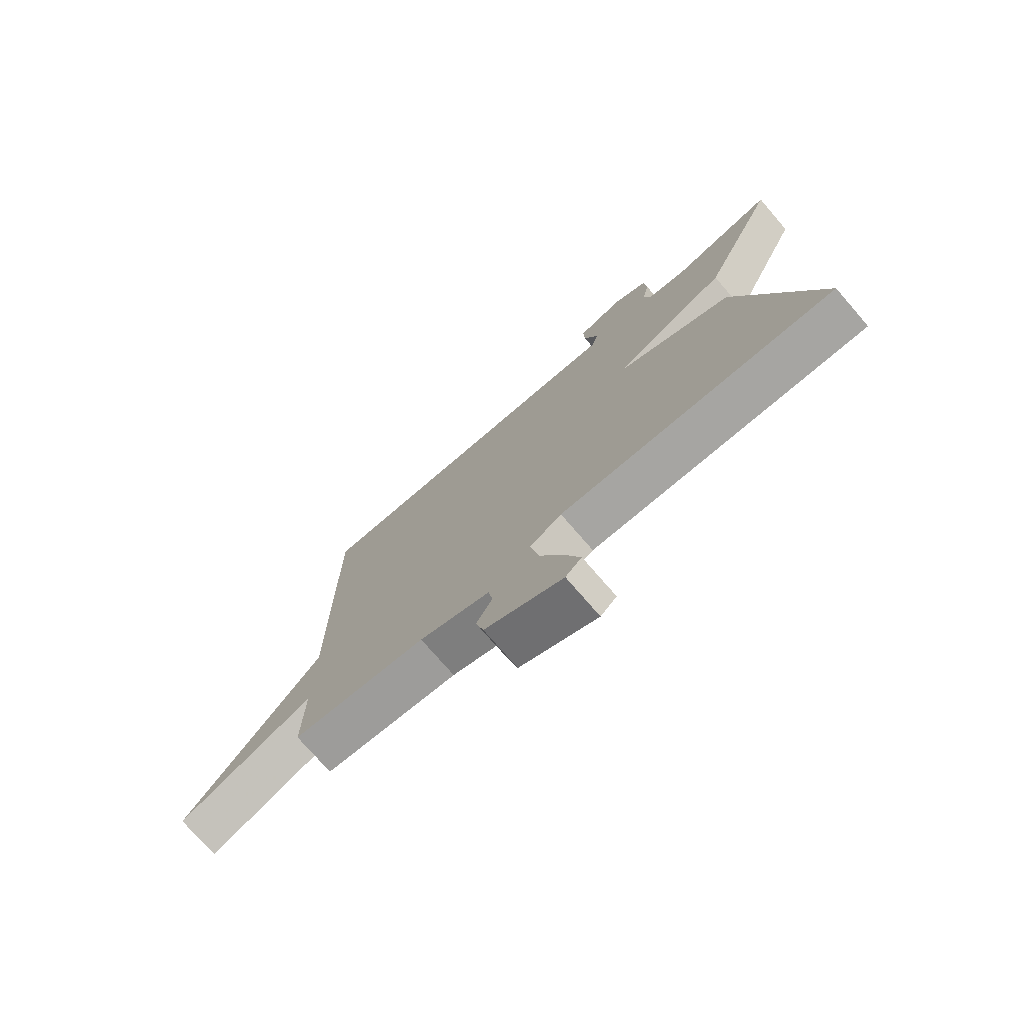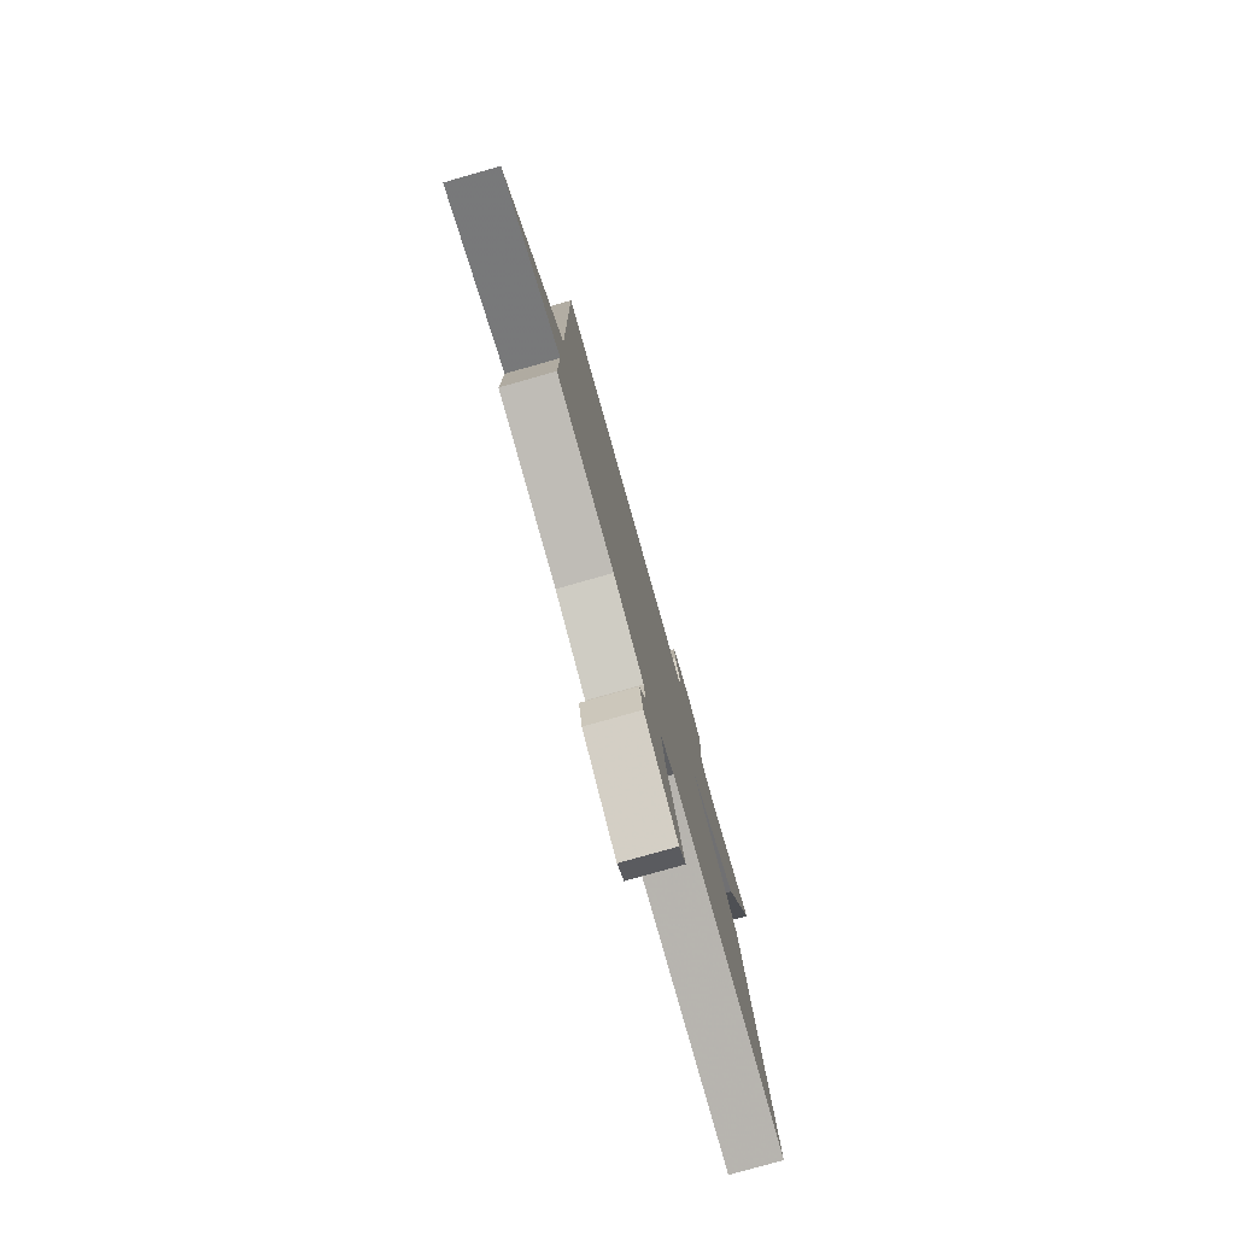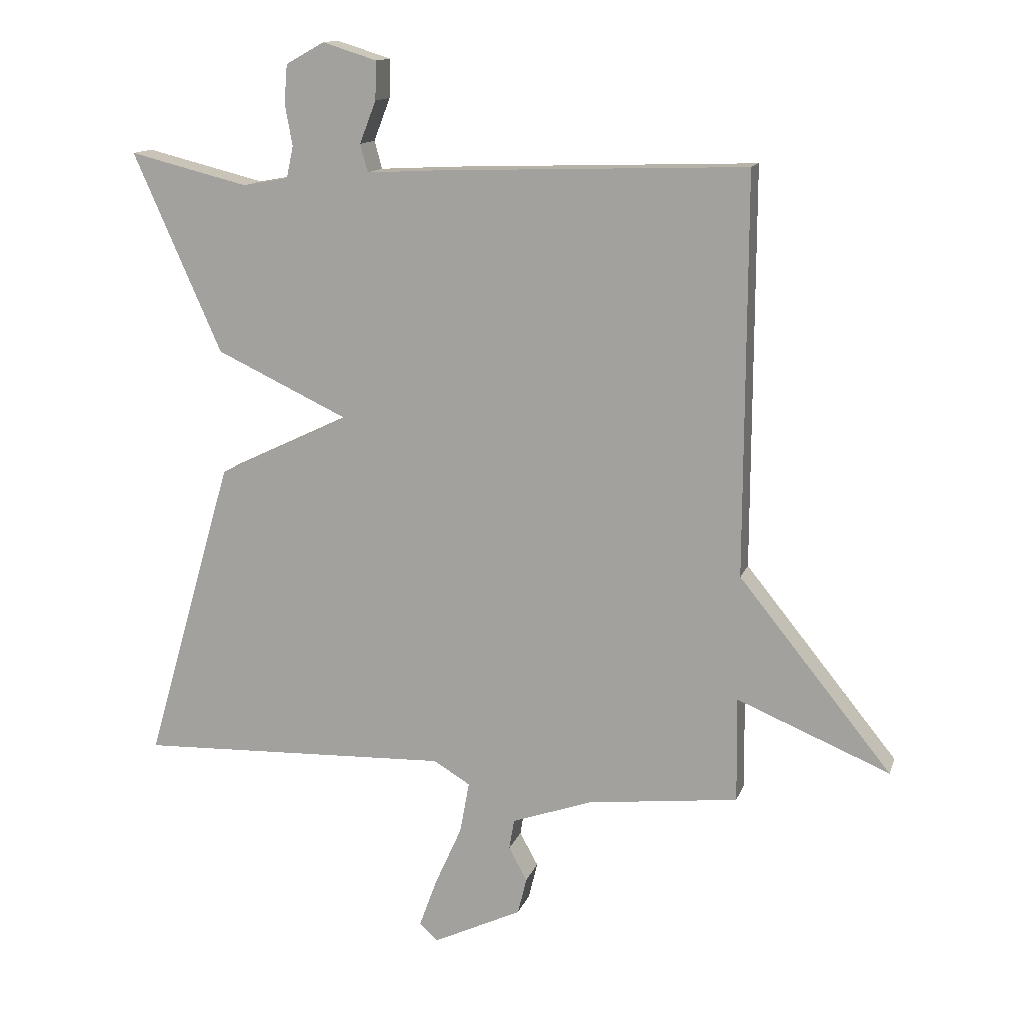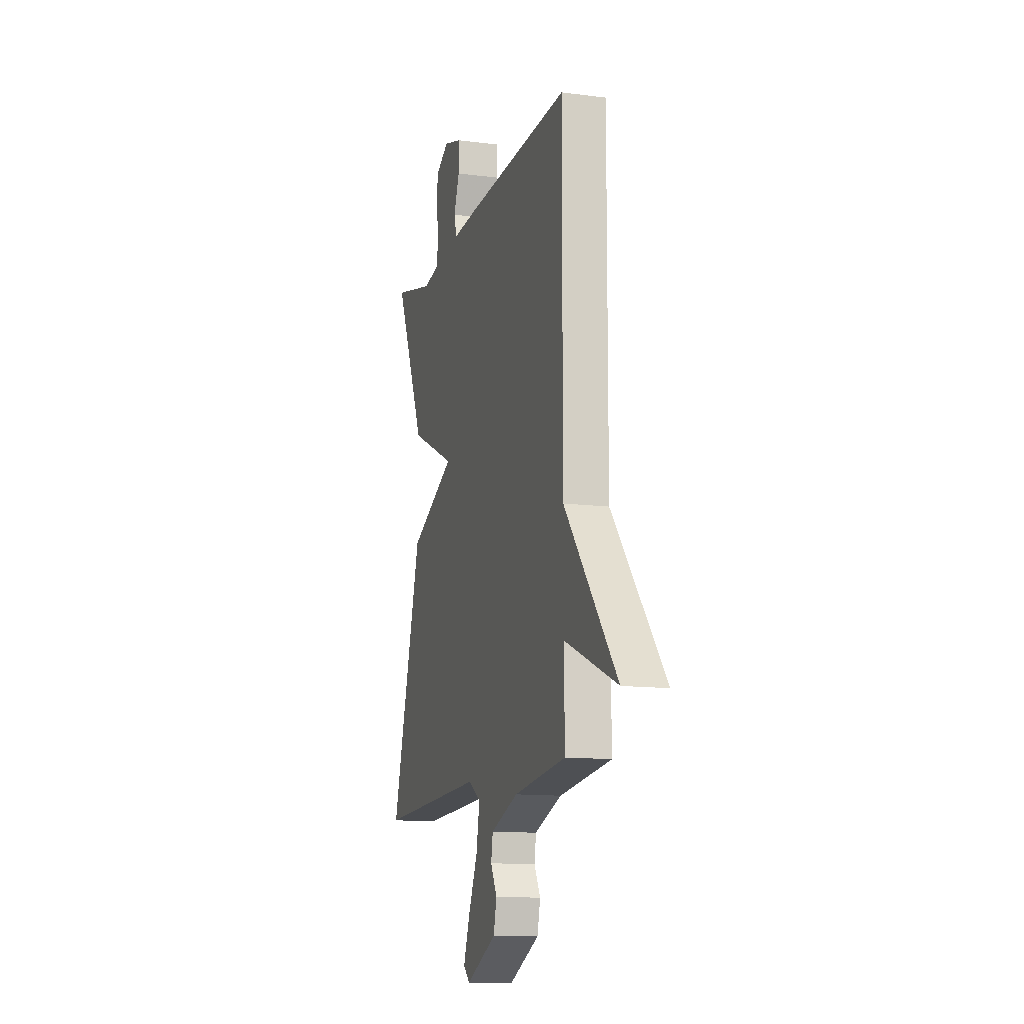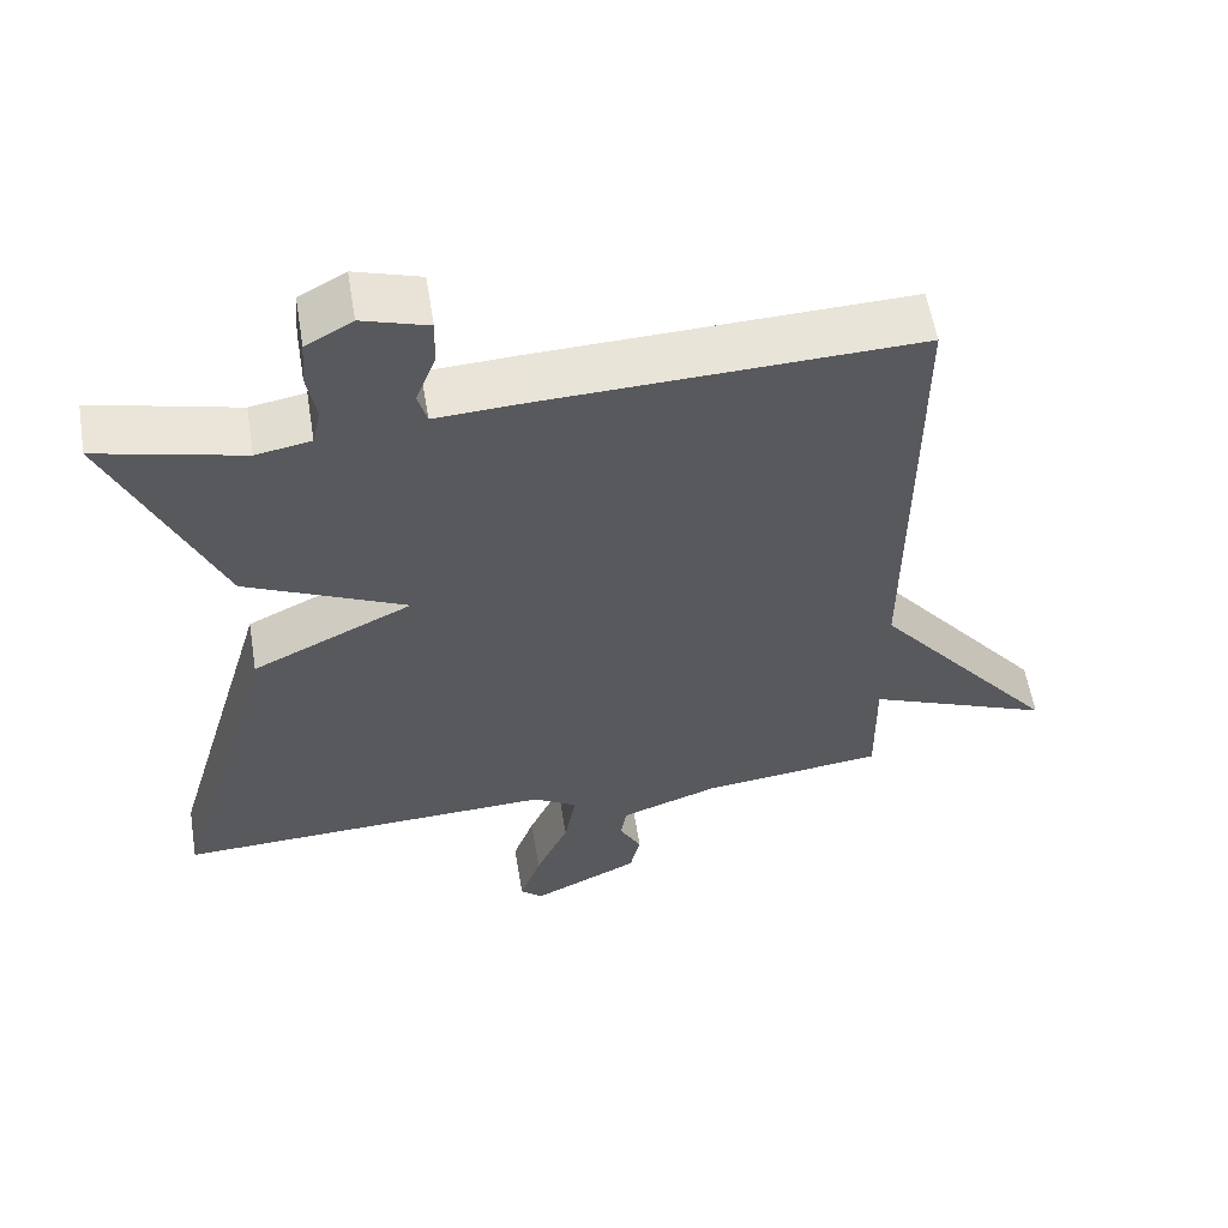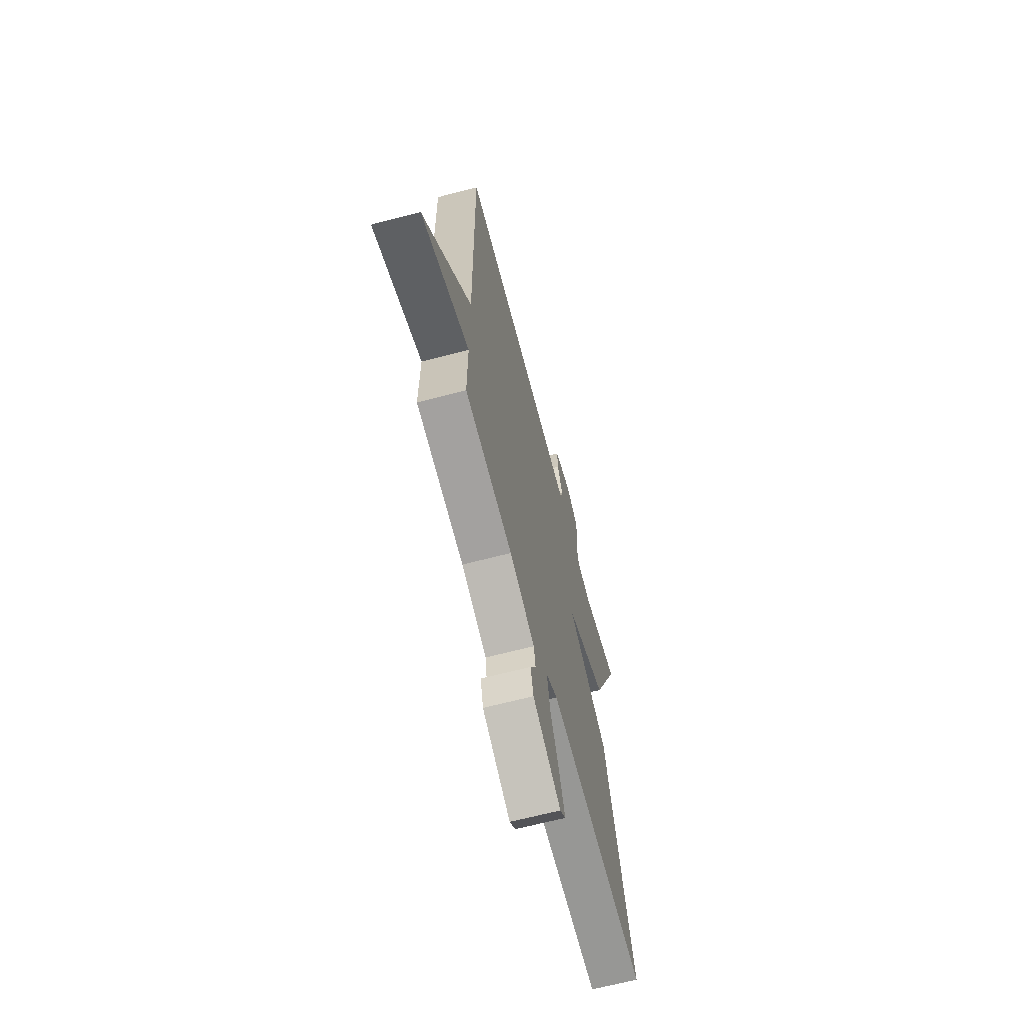
<metadata>
{"format":"obj","ext":"obj","renderer":"f3d","projection":"perspective","resolution":1024,"background":"white","views":[{"elev":-75.4,"azim":-139.1,"up":"+Z"},{"elev":-78.9,"azim":105.8,"up":"+Z"},{"elev":13.3,"azim":15.4,"up":"+Z"},{"elev":-12.8,"azim":73.5,"up":"+Z"},{"elev":57.9,"azim":-9.4,"up":"+Z"},{"elev":-66.1,"azim":104.7,"up":"+Z"}]}
</metadata>
<code>
v 0.5 0.07 0.5
v 0.498 0.07 -0.133
v 0.74 0.07 -0.433
v 0.498 0.07 -0.333
v 0.5 0.07 -0.5
v 0.26 0.07 -0.528
v 0.133 0.07 -0.573
v 0.125 0.07 -0.621
v 0.154 0.07 -0.674
v 0.14 0.07 -0.732
v -0.001 0.07 -0.799
v -0.03 0.07 -0.772
v -0.002 0.07 -0.695
v 0.041 0.07 -0.599
v 0.056 0.07 -0.517
v -0.002 0.07 -0.482
v -0.5 0.07 -0.5
v -0.36 0.07 -0.016
v -0.149 0.07 0.085
v -0.36 0.07 0.184
v -0.5 0.07 0.5
v -0.311 0.07 0.453
v -0.239 0.07 0.466
v -0.228 0.07 0.516
v -0.24 0.07 0.582
v -0.235 0.07 0.643
v -0.174 0.07 0.677
v -0.088 0.07 0.65
v -0.09 0.07 0.589
v -0.116 0.07 0.522
v -0.104 0.07 0.478
v 0.013 0.07 0.484
v 0.5 0 0.5
v 0.498 0 -0.133
v 0.74 0 -0.433
v 0.498 0 -0.333
v 0.5 0 -0.5
v 0.26 0 -0.528
v 0.133 0 -0.573
v 0.125 0 -0.621
v 0.154 0 -0.674
v 0.14 0 -0.732
v -0.001 0 -0.799
v -0.03 0 -0.772
v -0.002 0 -0.695
v 0.041 0 -0.599
v 0.056 0 -0.517
v -0.002 0 -0.482
v -0.5 0 -0.5
v -0.36 0 -0.016
v -0.149 0 0.085
v -0.36 0 0.184
v -0.5 0 0.5
v -0.311 0 0.453
v -0.239 0 0.466
v -0.228 0 0.516
v -0.24 0 0.582
v -0.235 0 0.643
v -0.174 0 0.677
v -0.088 0 0.65
v -0.09 0 0.589
v -0.116 0 0.522
v -0.104 0 0.478
v 0.013 0 0.484
f 31 32 1 2
f 28 29 30
f 27 28 30
f 26 27 30
f 25 26 30
f 24 25 30
f 23 24 30 31
f 2 3 4
f 31 2 4
f 23 31 4
f 22 23 4
f 19 20 21 22
f 16 17 18 19
f 15 16 19
f 12 13 14
f 11 12 14
f 10 11 14
f 9 10 14
f 8 9 14
f 7 8 14 15
f 6 7 15 19
f 6 19 22
f 5 6 22
f 4 5 22
f 34 33 64 63
f 62 61 60
f 62 60 59
f 62 59 58
f 62 58 57
f 62 57 56
f 63 62 56 55
f 36 35 34
f 36 34 63
f 36 63 55
f 36 55 54
f 54 53 52 51
f 51 50 49 48
f 51 48 47
f 46 45 44
f 46 44 43
f 46 43 42
f 46 42 41
f 46 41 40
f 47 46 40 39
f 51 47 39 38
f 54 51 38
f 54 38 37
f 54 37 36
f 1 33 34 2
f 2 34 35 3
f 3 35 36 4
f 4 36 37 5
f 5 37 38 6
f 6 38 39 7
f 7 39 40 8
f 8 40 41 9
f 9 41 42 10
f 10 42 43 11
f 11 43 44 12
f 12 44 45 13
f 13 45 46 14
f 14 46 47 15
f 15 47 48 16
f 16 48 49 17
f 17 49 50 18
f 18 50 51 19
f 19 51 52 20
f 20 52 53 21
f 21 53 54 22
f 22 54 55 23
f 23 55 56 24
f 24 56 57 25
f 25 57 58 26
f 26 58 59 27
f 27 59 60 28
f 28 60 61 29
f 29 61 62 30
f 30 62 63 31
f 31 63 64 32
f 32 64 33 1

</code>
